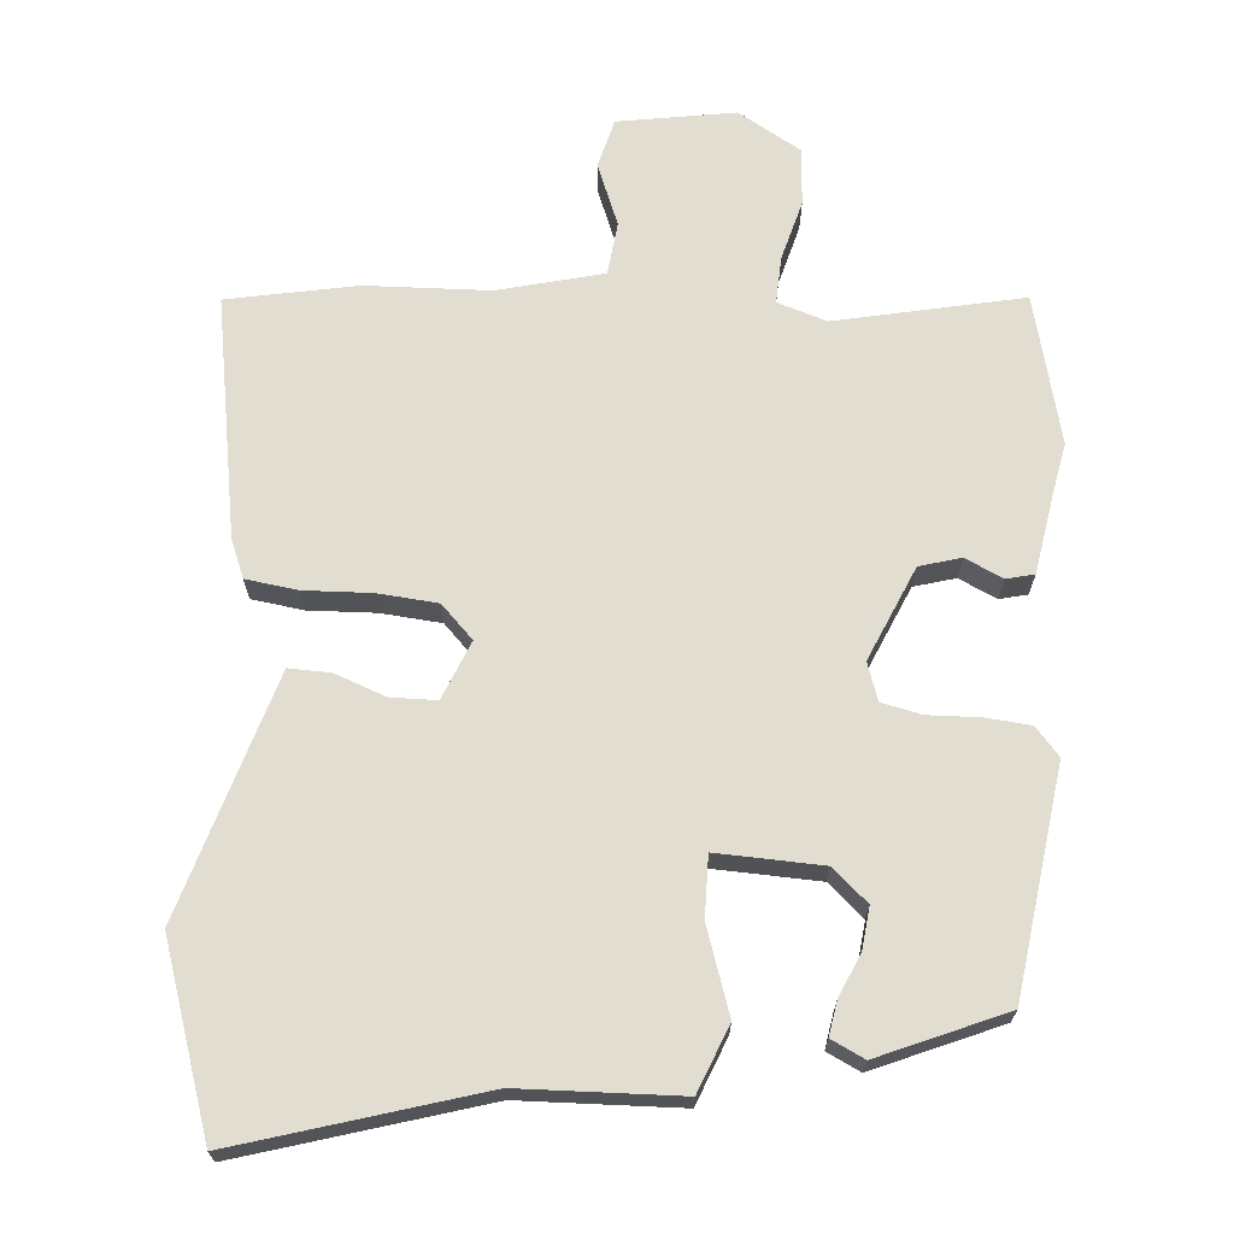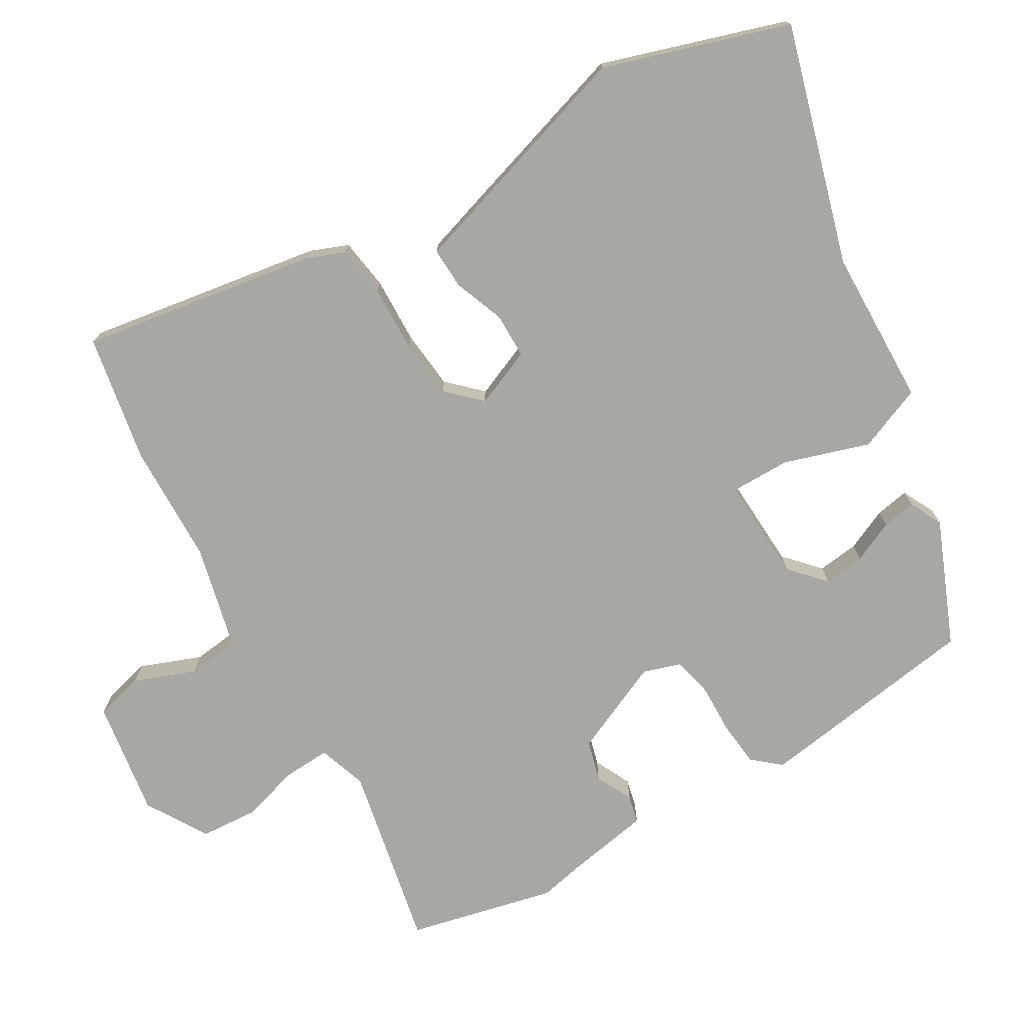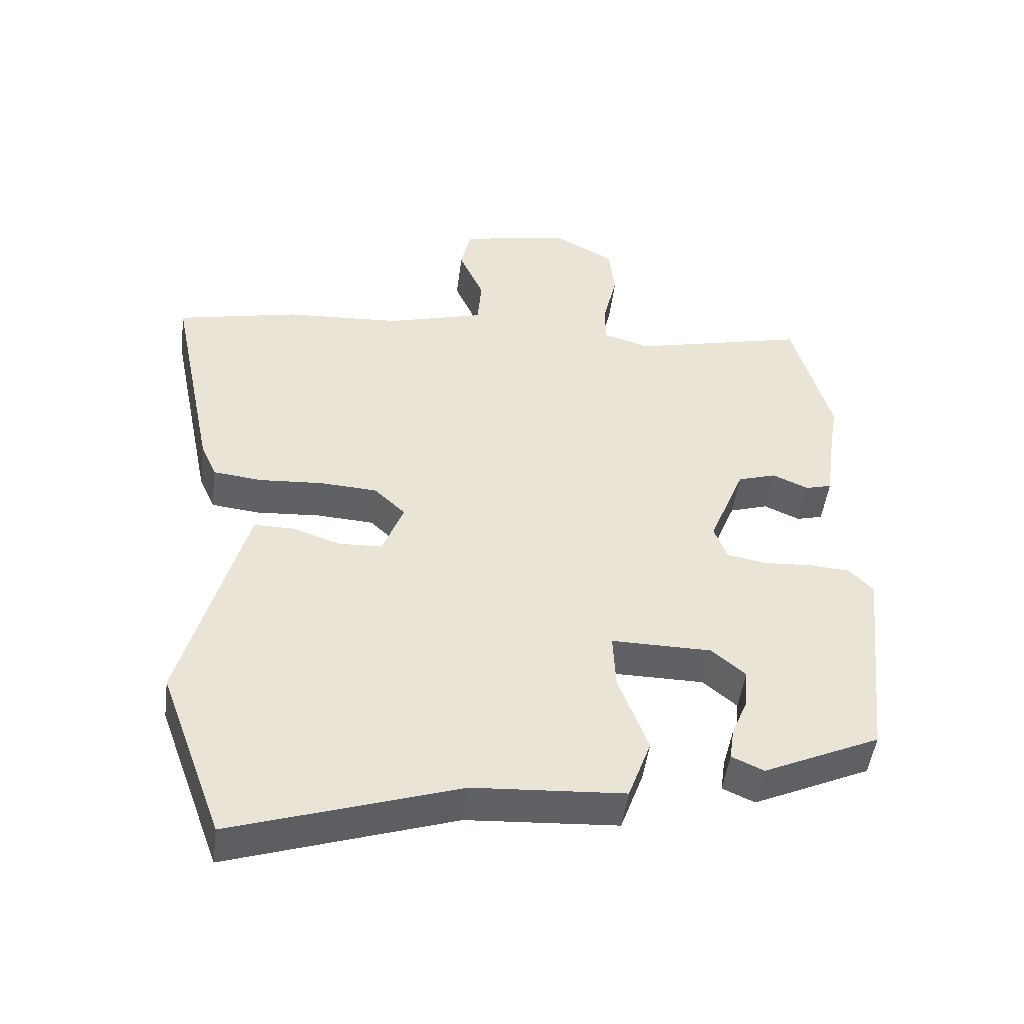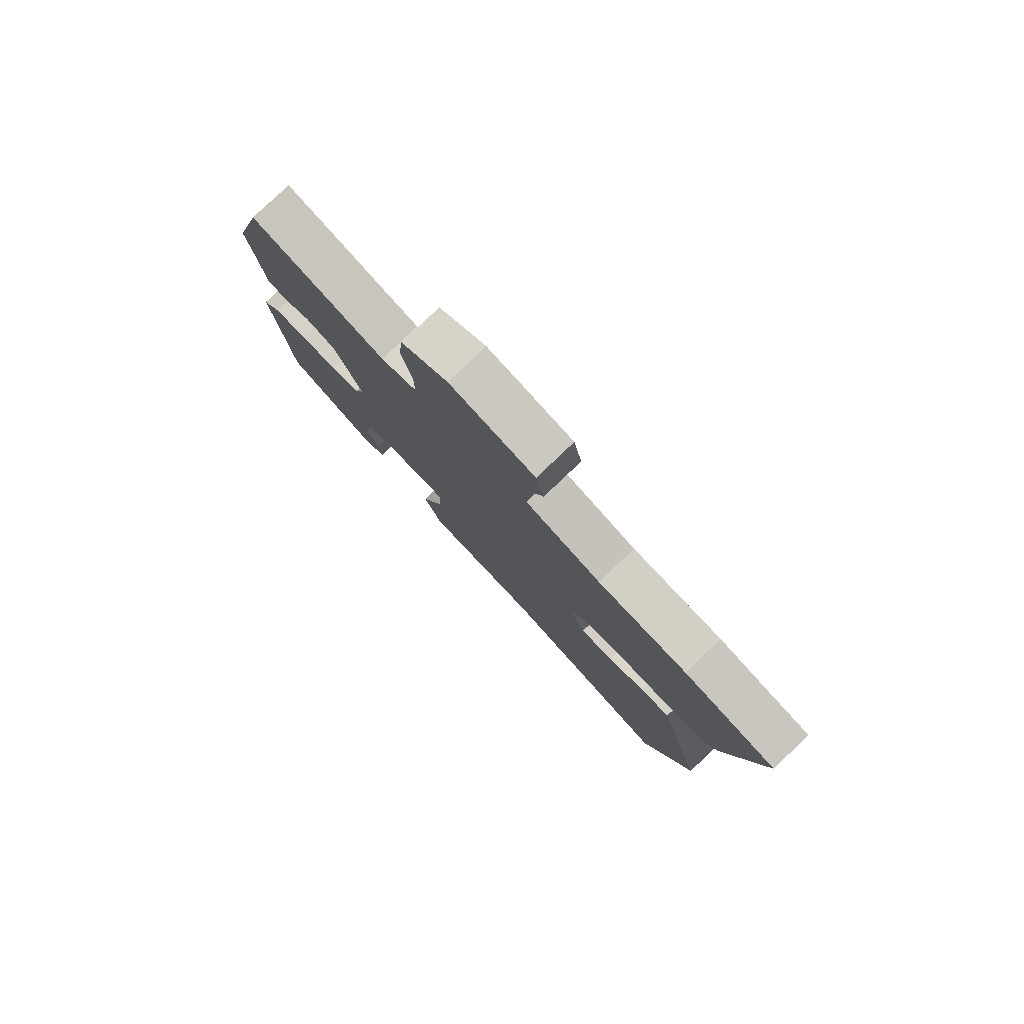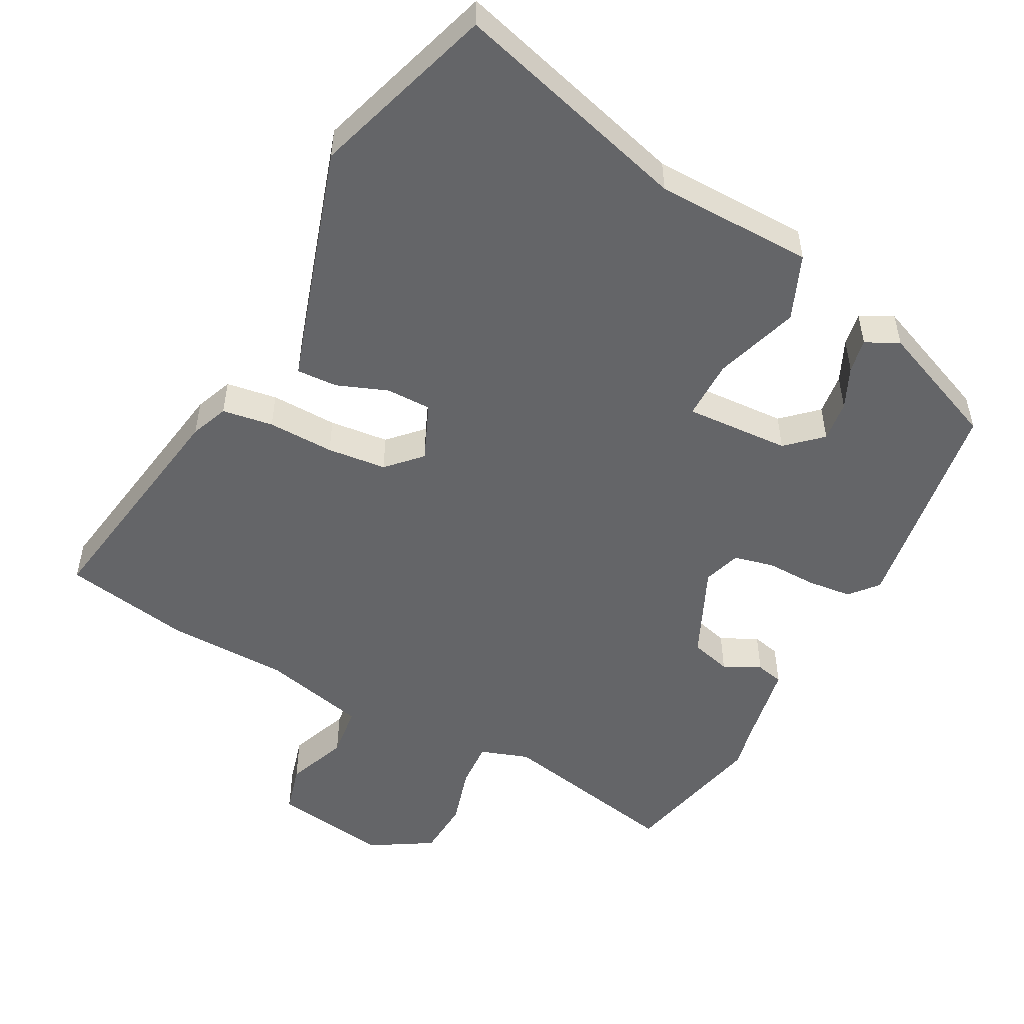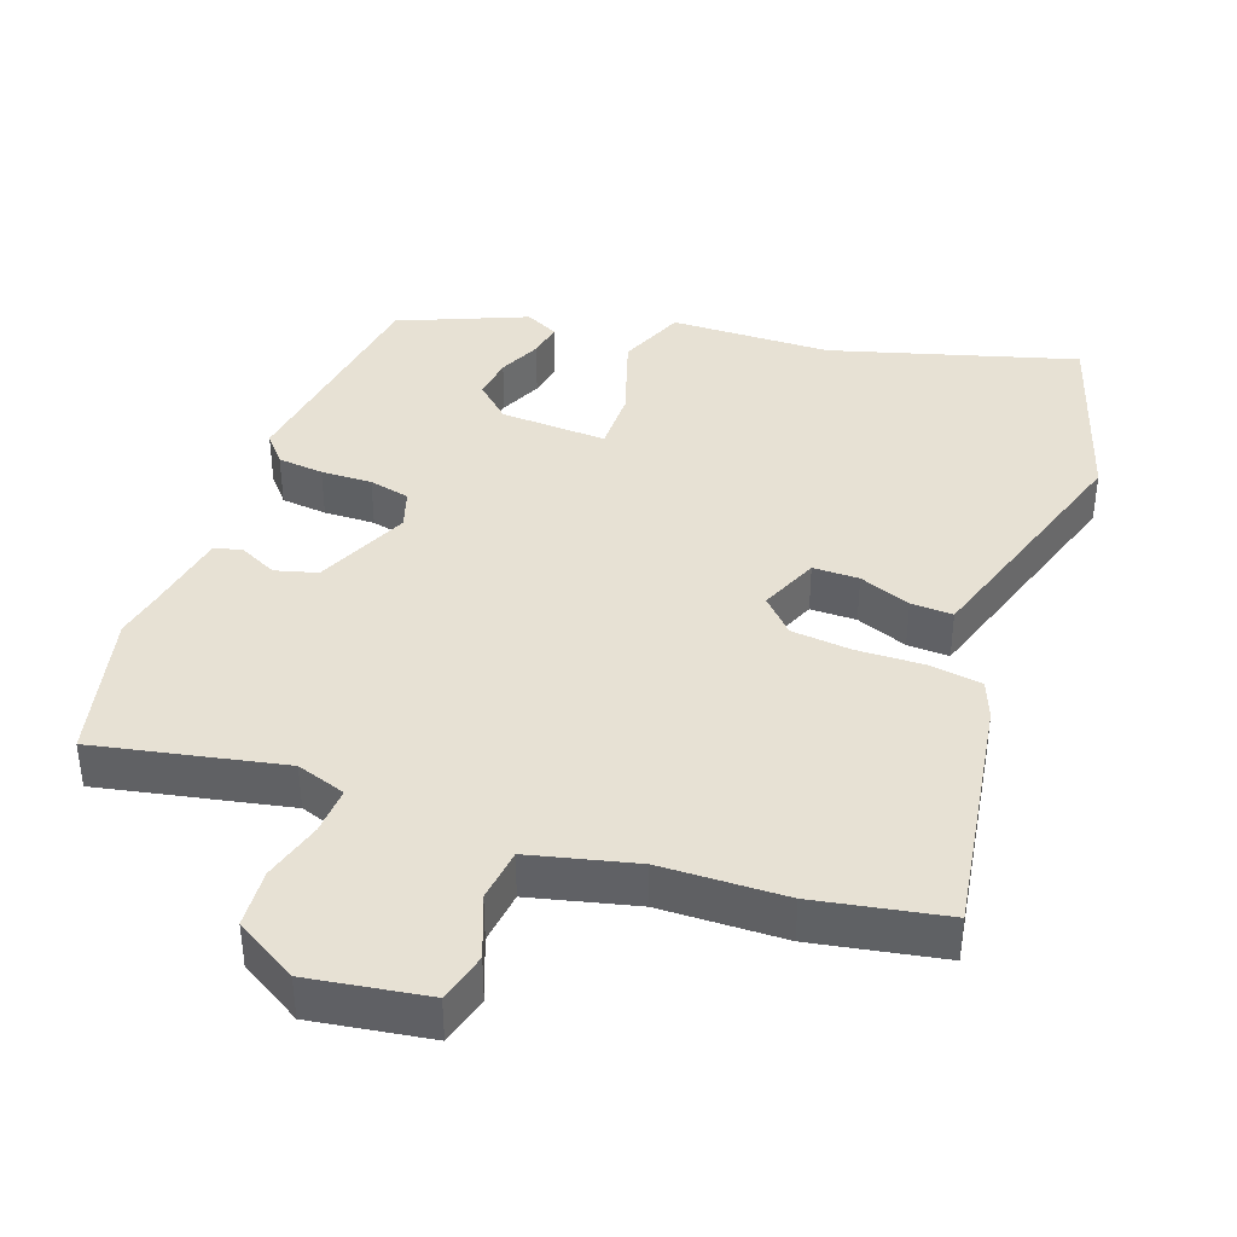
<metadata>
{"format":"obj","ext":"obj","renderer":"f3d","projection":"perspective","resolution":1024,"background":"white","views":[{"elev":68.4,"azim":-173.7,"up":"+Y"},{"elev":-74.6,"azim":122.8,"up":"+Y"},{"elev":-48.6,"azim":172.6,"up":"+Z"},{"elev":79.8,"azim":46.3,"up":"+Z"},{"elev":-51.5,"azim":154.6,"up":"+Y"},{"elev":39.6,"azim":22.1,"up":"+Y"}]}
</metadata>
<code>
v -0.532 0.07 0.385
v -0.473 0.07 0.598
v -0.206 0.07 0.532
v -0.134 0.07 0.553
v -0.135 0.07 0.621
v -0.156 0.07 0.709
v -0.147 0.07 0.792
v -0.055 0.07 0.842
v 0.113 0.07 0.809
v 0.129 0.07 0.737
v 0.091 0.07 0.649
v 0.097 0.07 0.572
v 0.247 0.07 0.529
v 0.425 0.07 0.517
v 0.61 0.07 0.475
v 0.54 0.07 0.13
v 0.516 0.07 0.076
v 0.441 0.07 0.068
v 0.344 0.07 0.075
v 0.257 0.07 0.07
v 0.209 0.07 0.024
v 0.241 0.07 -0.062
v 0.307 0.07 -0.065
v 0.382 0.07 -0.04
v 0.442 0.07 -0.04
v 0.464 0.07 -0.121
v 0.538 0.07 -0.396
v 0.441 0.07 -0.662
v 0.097 0.07 -0.547
v -0.133 0.07 -0.532
v -0.168 0.07 -0.435
v -0.123 0.07 -0.313
v -0.119 0.07 -0.225
v -0.272 0.07 -0.226
v -0.324 0.07 -0.27
v -0.319 0.07 -0.331
v -0.294 0.07 -0.393
v -0.287 0.07 -0.443
v -0.336 0.07 -0.465
v -0.514 0.07 -0.382
v -0.549 0.07 -0.052
v -0.513 0.07 -0.013
v -0.447 0.07 -0.009
v -0.374 0.07 -0.014
v -0.315 0.07 -0.003
v -0.295 0.07 0.051
v -0.35 0.07 0.189
v -0.409 0.07 0.208
v -0.464 0.07 0.184
v -0.504 0.07 0.195
v -0.521 0.07 0.319
v -0.532 0 0.385
v -0.473 0 0.598
v -0.206 0 0.532
v -0.134 0 0.553
v -0.135 0 0.621
v -0.156 0 0.709
v -0.147 0 0.792
v -0.055 0 0.842
v 0.113 0 0.809
v 0.129 0 0.737
v 0.091 0 0.649
v 0.097 0 0.572
v 0.247 0 0.529
v 0.425 0 0.517
v 0.61 0 0.475
v 0.54 0 0.13
v 0.516 0 0.076
v 0.441 0 0.068
v 0.344 0 0.075
v 0.257 0 0.07
v 0.209 0 0.024
v 0.241 0 -0.062
v 0.307 0 -0.065
v 0.382 0 -0.04
v 0.442 0 -0.04
v 0.464 0 -0.121
v 0.538 0 -0.396
v 0.441 0 -0.662
v 0.097 0 -0.547
v -0.133 0 -0.532
v -0.168 0 -0.435
v -0.123 0 -0.313
v -0.119 0 -0.225
v -0.272 0 -0.226
v -0.324 0 -0.27
v -0.319 0 -0.331
v -0.294 0 -0.393
v -0.287 0 -0.443
v -0.336 0 -0.465
v -0.514 0 -0.382
v -0.549 0 -0.052
v -0.513 0 -0.013
v -0.447 0 -0.009
v -0.374 0 -0.014
v -0.315 0 -0.003
v -0.295 0 0.051
v -0.35 0 0.189
v -0.409 0 0.208
v -0.464 0 0.184
v -0.504 0 0.195
v -0.521 0 0.319
f 48 49 50 51
f 47 48 51 1
f 41 42 43 44
f 41 44 45
f 40 41 45
f 39 40 45
f 36 37 38 39
f 35 36 39
f 35 39 45
f 34 35 45 46
f 29 30 31 32
f 29 32 33
f 28 29 33
f 27 28 33
f 26 27 33
f 23 24 25 26
f 22 23 26 33
f 21 22 33 34
f 16 17 18 19
f 16 19 20
f 13 14 15 16
f 12 13 16 20
f 8 9 10 11
f 8 11 12
f 5 6 7 8
f 4 5 8 12
f 3 4 12 20
f 47 1 2 3
f 46 47 3 20
f 20 21 34 46
f 102 101 100 99
f 52 102 99 98
f 95 94 93 92
f 96 95 92
f 96 92 91
f 96 91 90
f 90 89 88 87
f 90 87 86
f 96 90 86
f 97 96 86 85
f 83 82 81 80
f 84 83 80
f 84 80 79
f 84 79 78
f 84 78 77
f 77 76 75 74
f 84 77 74 73
f 85 84 73 72
f 70 69 68 67
f 71 70 67
f 67 66 65 64
f 71 67 64 63
f 62 61 60 59
f 63 62 59
f 59 58 57 56
f 63 59 56 55
f 71 63 55 54
f 54 53 52 98
f 71 54 98 97
f 97 85 72 71
f 1 52 53 2
f 2 53 54 3
f 3 54 55 4
f 4 55 56 5
f 5 56 57 6
f 6 57 58 7
f 7 58 59 8
f 8 59 60 9
f 9 60 61 10
f 10 61 62 11
f 11 62 63 12
f 12 63 64 13
f 13 64 65 14
f 14 65 66 15
f 15 66 67 16
f 16 67 68 17
f 17 68 69 18
f 18 69 70 19
f 19 70 71 20
f 20 71 72 21
f 21 72 73 22
f 22 73 74 23
f 23 74 75 24
f 24 75 76 25
f 25 76 77 26
f 26 77 78 27
f 27 78 79 28
f 28 79 80 29
f 29 80 81 30
f 30 81 82 31
f 31 82 83 32
f 32 83 84 33
f 33 84 85 34
f 34 85 86 35
f 35 86 87 36
f 36 87 88 37
f 37 88 89 38
f 38 89 90 39
f 39 90 91 40
f 40 91 92 41
f 41 92 93 42
f 42 93 94 43
f 43 94 95 44
f 44 95 96 45
f 45 96 97 46
f 46 97 98 47
f 47 98 99 48
f 48 99 100 49
f 49 100 101 50
f 50 101 102 51
f 51 102 52 1

</code>
